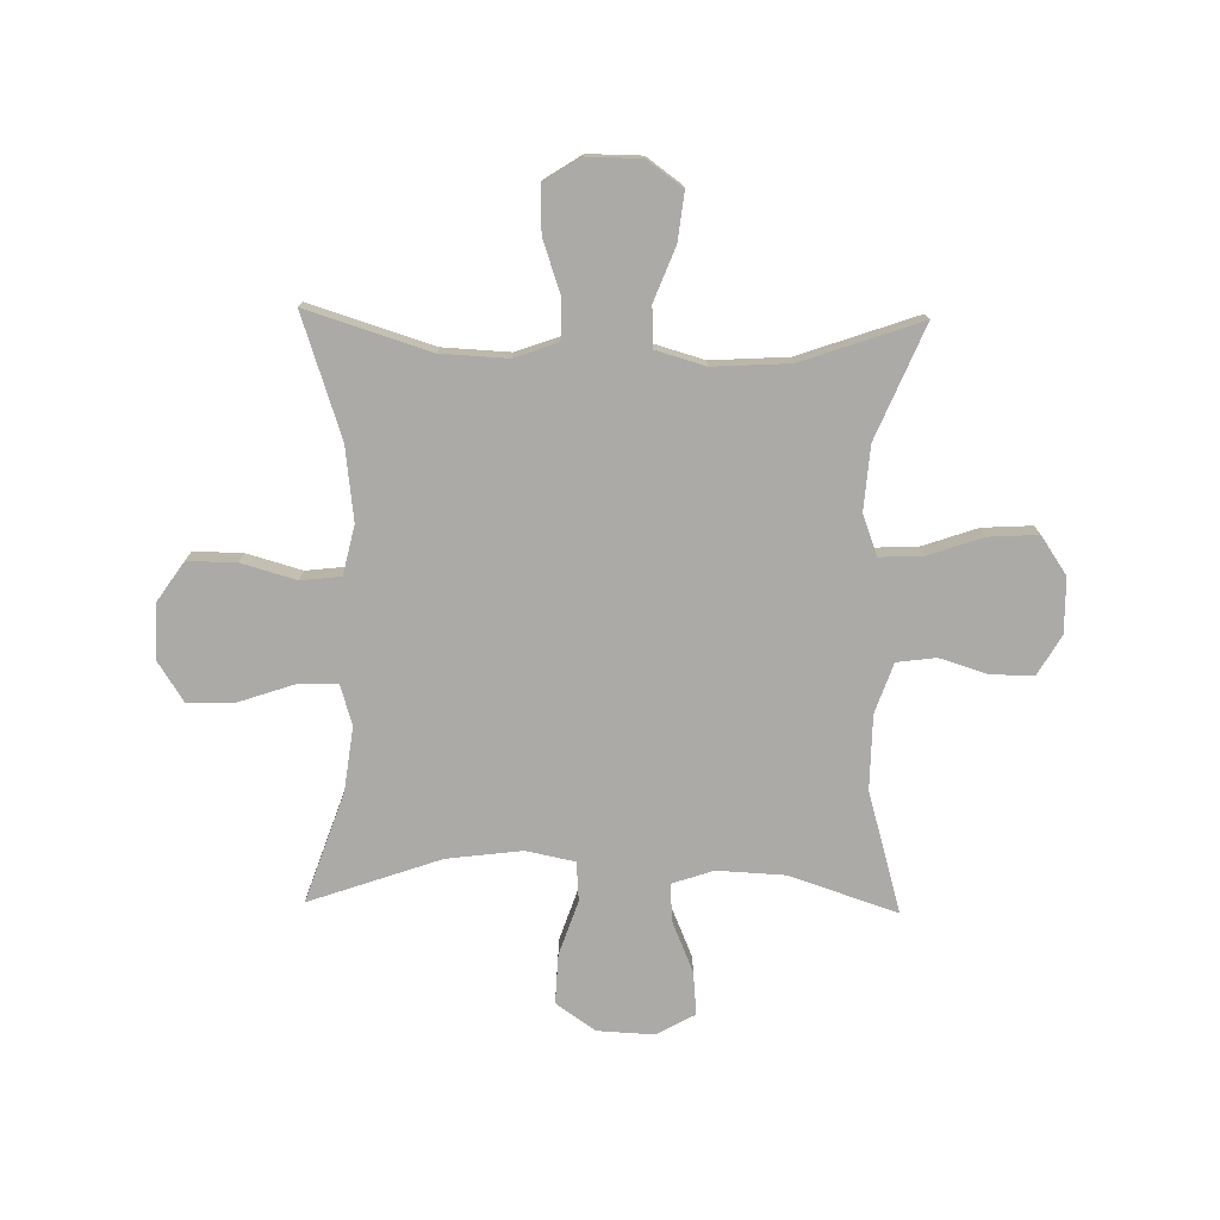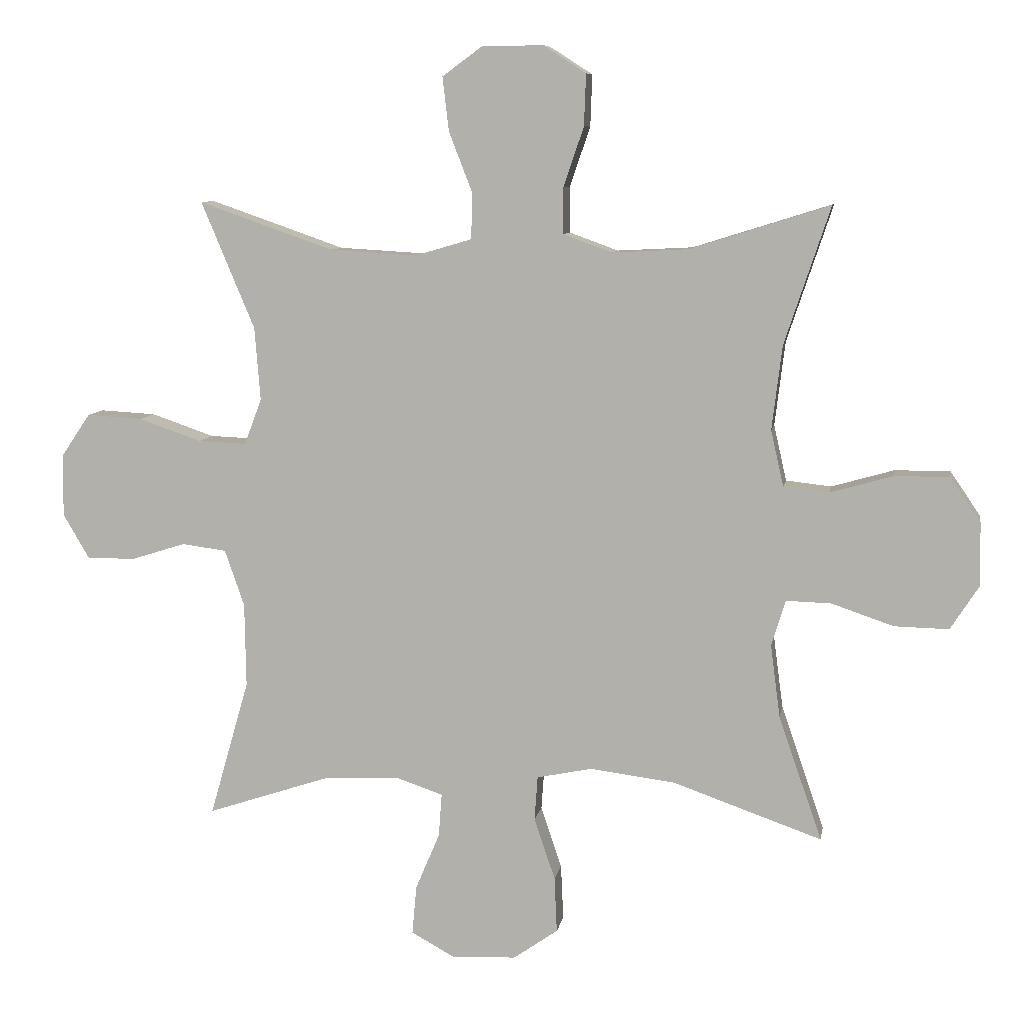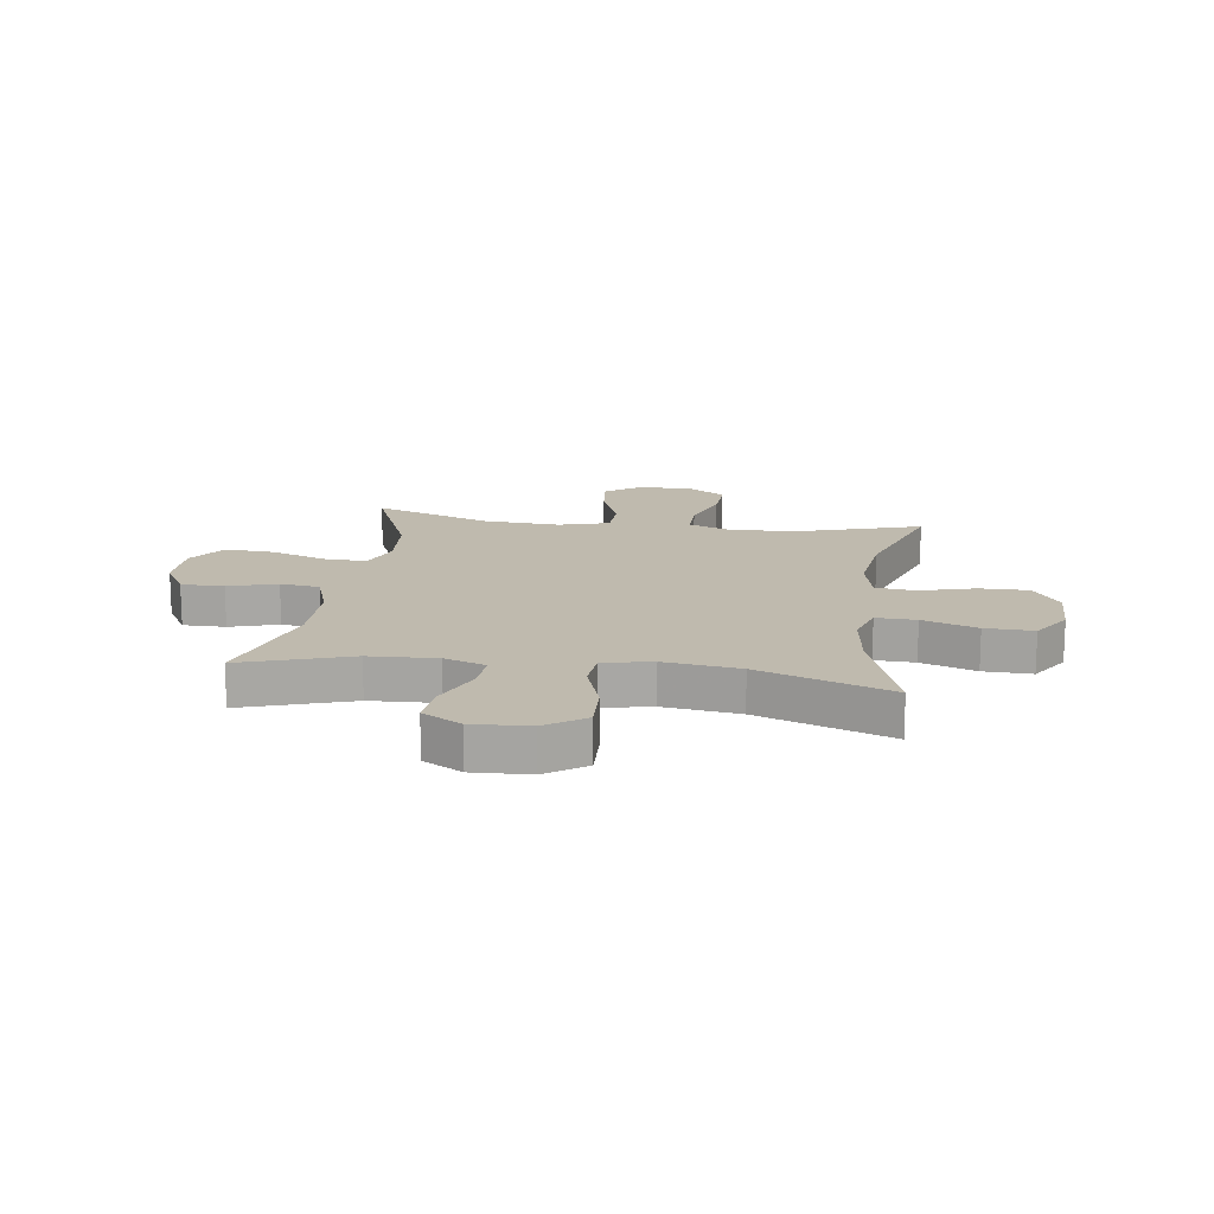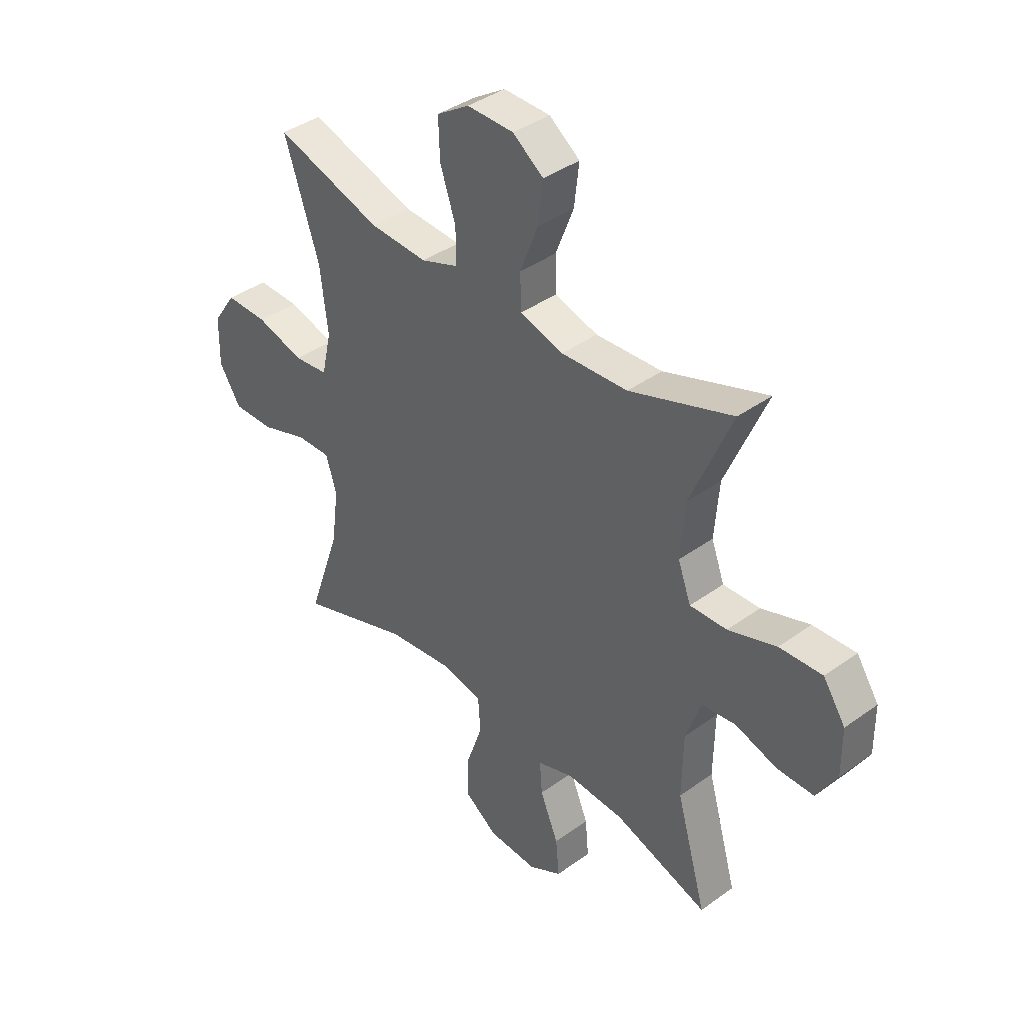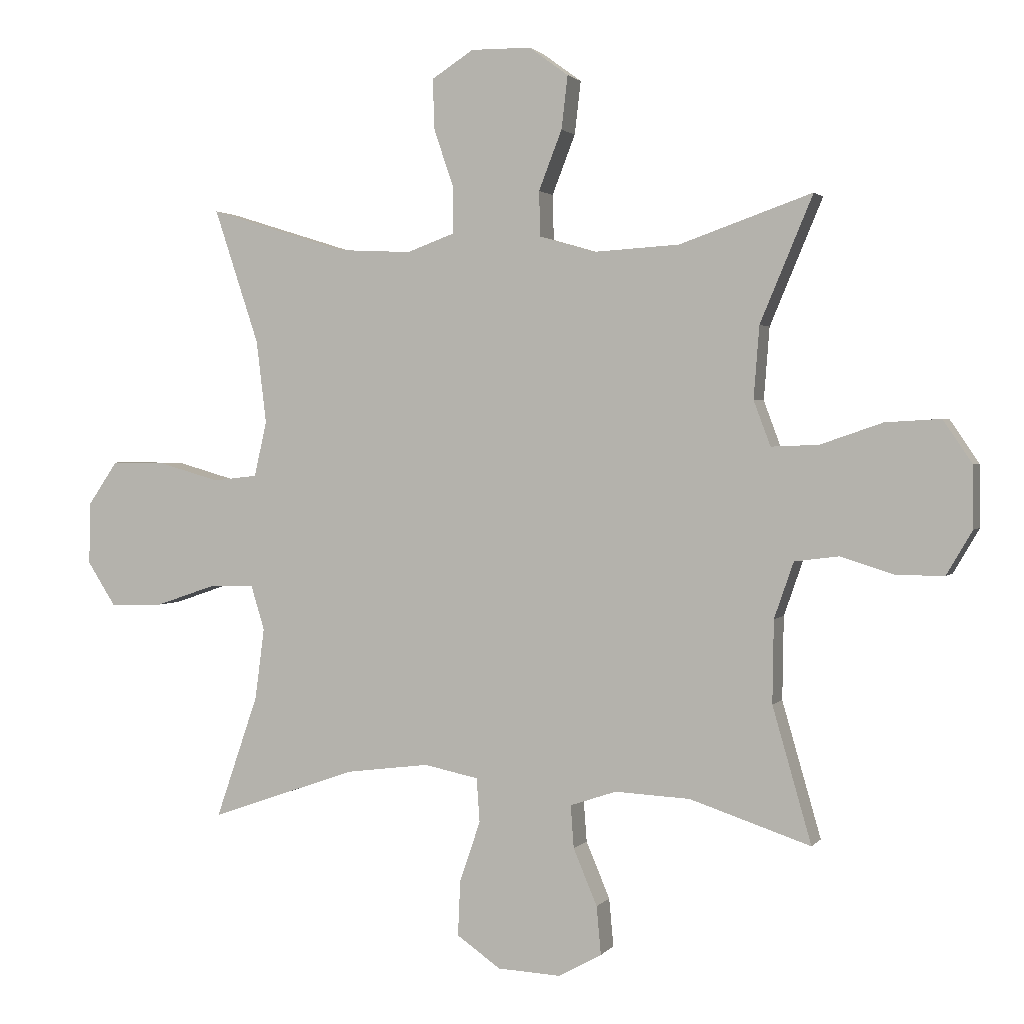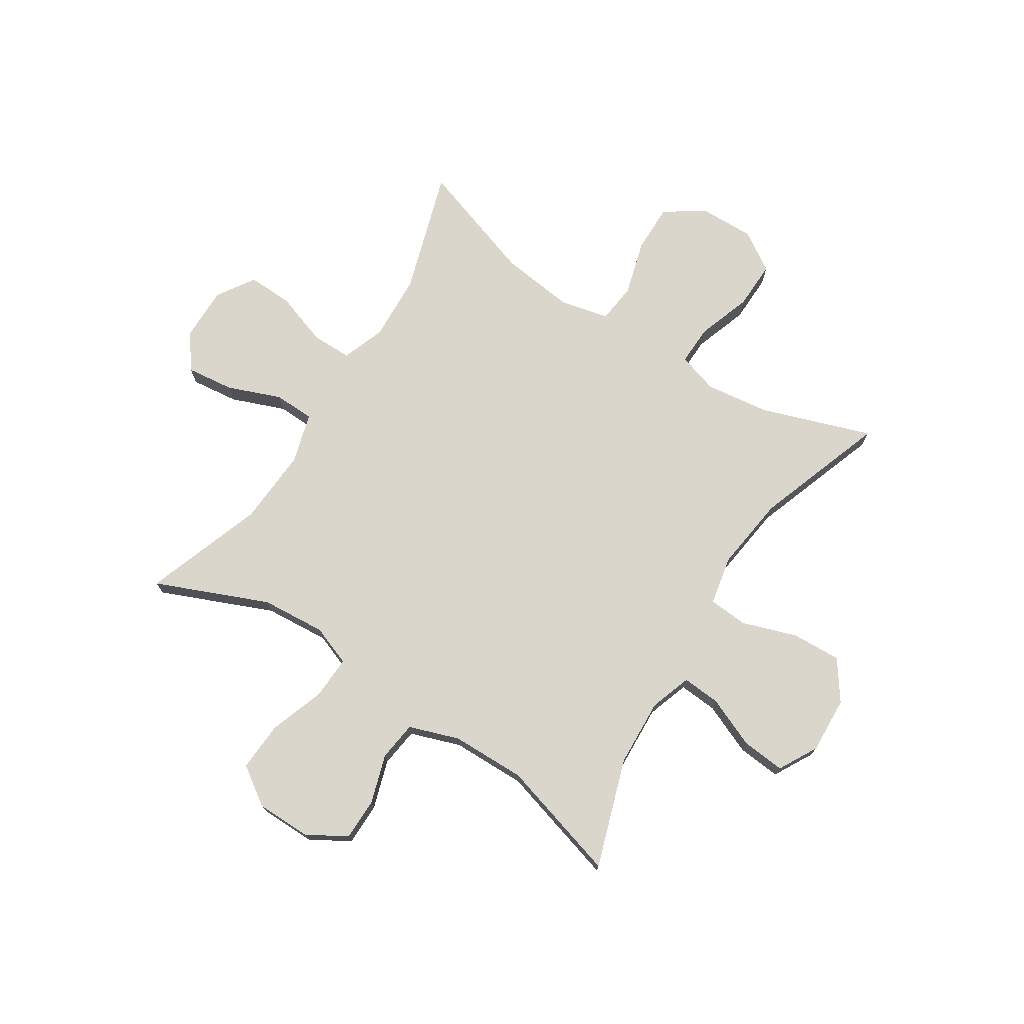
<metadata>
{"format":"obj","ext":"obj","renderer":"f3d","projection":"perspective","resolution":1024,"background":"white","views":[{"elev":-75.8,"azim":-1.1,"up":"+Y"},{"elev":8.5,"azim":-170.2,"up":"+Z"},{"elev":15.7,"azim":-171.7,"up":"+Y"},{"elev":39.5,"azim":48.1,"up":"+Z"},{"elev":1.7,"azim":18.7,"up":"+Z"},{"elev":73.6,"azim":122.6,"up":"+Y"}]}
</metadata>
<code>
v -0.5 0.07 -0.5
v -0.432 0.07 -0.303
v -0.417 0.07 -0.189
v -0.439 0.07 -0.117
v -0.51 0.07 -0.119
v -0.607 0.07 -0.152
v -0.693 0.07 -0.154
v -0.738 0.07 -0.084
v -0.736 0.07 0.015
v -0.688 0.07 0.085
v -0.601 0.07 0.084
v -0.503 0.07 0.056
v -0.432 0.07 0.064
v -0.412 0.07 0.152
v -0.428 0.07 0.284
v -0.5 0.07 0.5
v -0.28 0.07 0.431
v -0.161 0.07 0.425
v -0.084 0.07 0.453
v -0.084 0.07 0.525
v -0.116 0.07 0.619
v -0.119 0.07 0.7
v -0.052 0.07 0.743
v 0.044 0.07 0.742
v 0.107 0.07 0.696
v 0.097 0.07 0.611
v 0.06 0.07 0.516
v 0.062 0.07 0.444
v 0.151 0.07 0.418
v 0.288 0.07 0.426
v 0.5 0.07 0.5
v 0.416 0.07 0.3
v 0.407 0.07 0.185
v 0.434 0.07 0.113
v 0.51 0.07 0.116
v 0.609 0.07 0.15
v 0.697 0.07 0.155
v 0.743 0.07 0.087
v 0.744 0.07 -0.011
v 0.703 0.07 -0.081
v 0.627 0.07 -0.081
v 0.541 0.07 -0.054
v 0.471 0.07 -0.063
v 0.44 0.07 -0.152
v 0.438 0.07 -0.284
v 0.5 0.07 -0.5
v 0.307 0.07 -0.436
v 0.187 0.07 -0.43
v 0.113 0.07 -0.455
v 0.118 0.07 -0.523
v 0.156 0.07 -0.613
v 0.163 0.07 -0.69
v 0.094 0.07 -0.728
v -0.007 0.07 -0.723
v -0.077 0.07 -0.674
v -0.073 0.07 -0.586
v -0.04 0.07 -0.489
v -0.045 0.07 -0.419
v -0.132 0.07 -0.401
v -0.266 0.07 -0.418
v -0.5 0 -0.5
v -0.432 0 -0.303
v -0.417 0 -0.189
v -0.439 0 -0.117
v -0.51 0 -0.119
v -0.607 0 -0.152
v -0.693 0 -0.154
v -0.738 0 -0.084
v -0.736 0 0.015
v -0.688 0 0.085
v -0.601 0 0.084
v -0.503 0 0.056
v -0.432 0 0.064
v -0.412 0 0.152
v -0.428 0 0.284
v -0.5 0 0.5
v -0.28 0 0.431
v -0.161 0 0.425
v -0.084 0 0.453
v -0.084 0 0.525
v -0.116 0 0.619
v -0.119 0 0.7
v -0.052 0 0.743
v 0.044 0 0.742
v 0.107 0 0.696
v 0.097 0 0.611
v 0.06 0 0.516
v 0.062 0 0.444
v 0.151 0 0.418
v 0.288 0 0.426
v 0.5 0 0.5
v 0.416 0 0.3
v 0.407 0 0.185
v 0.434 0 0.113
v 0.51 0 0.116
v 0.609 0 0.15
v 0.697 0 0.155
v 0.743 0 0.087
v 0.744 0 -0.011
v 0.703 0 -0.081
v 0.627 0 -0.081
v 0.541 0 -0.054
v 0.471 0 -0.063
v 0.44 0 -0.152
v 0.438 0 -0.284
v 0.5 0 -0.5
v 0.307 0 -0.436
v 0.187 0 -0.43
v 0.113 0 -0.455
v 0.118 0 -0.523
v 0.156 0 -0.613
v 0.163 0 -0.69
v 0.094 0 -0.728
v -0.007 0 -0.723
v -0.077 0 -0.674
v -0.073 0 -0.586
v -0.04 0 -0.489
v -0.045 0 -0.419
v -0.132 0 -0.401
v -0.266 0 -0.418
f 54 55 56 57
f 54 57 58
f 53 54 58
f 50 51 52 53
f 49 50 53 58
f 48 49 58
f 45 46 47
f 44 45 47 48
f 43 44 48 58
f 39 40 41 42
f 39 42 43
f 38 39 43
f 35 36 37 38
f 34 35 38 43
f 33 34 43 58
f 30 31 32
f 29 30 32 33
f 28 29 33 58
f 24 25 26 27
f 20 21 22 23
f 19 20 23 24
f 15 16 17
f 14 15 17 18
f 13 14 18 19
f 9 10 11 12
f 9 12 13
f 8 9 13
f 5 6 7 8
f 4 5 8 13
f 3 4 13 19
f 60 1 2
f 59 60 2 3
f 19 24 27 28
f 28 58 59
f 3 19 28 59
f 117 116 115 114
f 118 117 114
f 118 114 113
f 113 112 111 110
f 118 113 110 109
f 118 109 108
f 107 106 105
f 108 107 105 104
f 118 108 104 103
f 102 101 100 99
f 103 102 99
f 103 99 98
f 98 97 96 95
f 103 98 95 94
f 118 103 94 93
f 92 91 90
f 93 92 90 89
f 118 93 89 88
f 87 86 85 84
f 83 82 81 80
f 84 83 80 79
f 77 76 75
f 78 77 75 74
f 79 78 74 73
f 72 71 70 69
f 73 72 69
f 73 69 68
f 68 67 66 65
f 73 68 65 64
f 79 73 64 63
f 62 61 120
f 63 62 120 119
f 88 87 84 79
f 119 118 88
f 119 88 79 63
f 1 61 62 2
f 2 62 63 3
f 3 63 64 4
f 4 64 65 5
f 5 65 66 6
f 6 66 67 7
f 7 67 68 8
f 8 68 69 9
f 9 69 70 10
f 10 70 71 11
f 11 71 72 12
f 12 72 73 13
f 13 73 74 14
f 14 74 75 15
f 15 75 76 16
f 16 76 77 17
f 17 77 78 18
f 18 78 79 19
f 19 79 80 20
f 20 80 81 21
f 21 81 82 22
f 22 82 83 23
f 23 83 84 24
f 24 84 85 25
f 25 85 86 26
f 26 86 87 27
f 27 87 88 28
f 28 88 89 29
f 29 89 90 30
f 30 90 91 31
f 31 91 92 32
f 32 92 93 33
f 33 93 94 34
f 34 94 95 35
f 35 95 96 36
f 36 96 97 37
f 37 97 98 38
f 38 98 99 39
f 39 99 100 40
f 40 100 101 41
f 41 101 102 42
f 42 102 103 43
f 43 103 104 44
f 44 104 105 45
f 45 105 106 46
f 46 106 107 47
f 47 107 108 48
f 48 108 109 49
f 49 109 110 50
f 50 110 111 51
f 51 111 112 52
f 52 112 113 53
f 53 113 114 54
f 54 114 115 55
f 55 115 116 56
f 56 116 117 57
f 57 117 118 58
f 58 118 119 59
f 59 119 120 60
f 60 120 61 1

</code>
